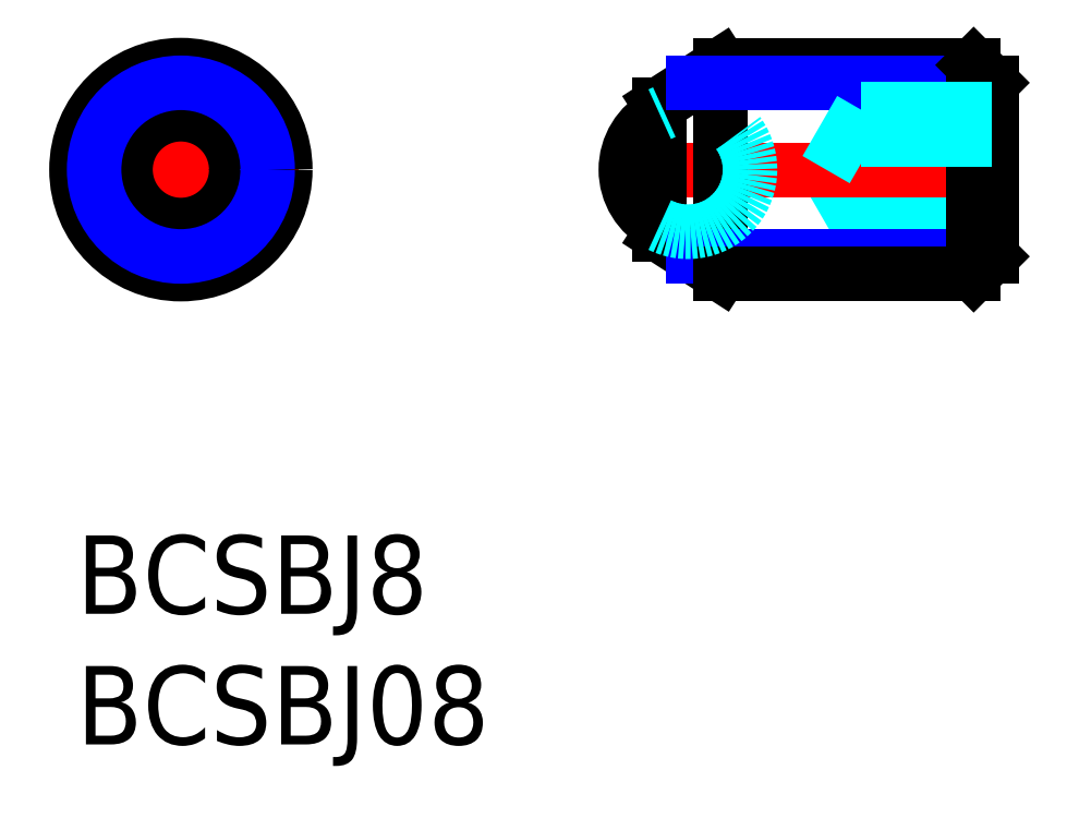
<metadata>
{"format":"dxf","ext":"dxf","renderer":"ezdxf+matplotlib","layout":"modelspace","background":"white","min_lineweight":24,"dpi":150}
</metadata>
<code>
0
SECTION
2
ENTITIES
0
INSERT
8
MSM_CONTINUOUS
2
*U13
10
0
20
0
30
0
0
INSERT
8
MSM_CONTINUOUS
2
*U14
10
0
20
0
30
0
0
LINE
8
MSM_DASHED
10
4
20
16.31
30
0
11
6
21
15.15
31
0
0
LINE
8
MSM_DASHED
10
2
20
15.15
30
0
11
4
21
16.31
31
0
0
LINE
8
MSM_DASHED
10
2
20
12.85
30
0
11
2
21
15.15
31
0
0
LINE
8
MSM_DASHED
10
4
20
11.69
30
0
11
2
21
12.85
31
0
0
LINE
8
MSM_DASHED
10
6
20
12.85
30
0
11
4
21
11.69
31
0
0
LINE
8
MSM_DASHED
10
6
20
15.15
30
0
11
6
21
12.85
31
0
0
LINE
8
MSM_CENTER
10
-0.5
20
14
30
0
11
8.5
21
14
31
0
0
LINE
8
MSM_CENTER
10
4
20
9.5
30
0
11
4
21
18.5
31
0
0
CIRCLE
8
MSM_CONTINUOUS
10
4
20
14
30
0
40
2.121
0
CIRCLE
8
MSM_CONTINUOUS
10
4
20
14
30
0
40
4
0
CIRCLE
8
MSM_CONTINUOUS
10
4
20
14
30
0
40
2.5
0
LINE
8
MSM_DASHED
10
30.04
20
11.69
30
0
11
35.04
21
11.69
31
0
0
LINE
8
MSM_DASHED
10
30.04
20
16.3
30
0
11
30.04
21
11.69
31
0
0
LINE
8
MSM_DASHED
10
30.04
20
12.85
30
0
11
35.04
21
12.85
31
0
0
LINE
8
MSM_DASHED
10
28.71
20
14
30
0
11
30.04
21
11.7
31
0
0
LINE
8
MSM_CENTER
10
20.54
20
14
30
0
11
35.54
21
14
31
0
0
ARC
8
MSM_CONTINUOUS
10
23.42
20
14
30
0
40
2.38
50
117
51
243
0
LINE
8
MSM_CONTINUOUS
10
22.34
20
11.5
30
0
11
24.67
21
10
31
0
0
LINE
8
MSM_CONTINUOUS
10
24.67
20
18
30
0
11
22.34
21
16.5
31
0
0
LINE
8
MSM_CONTINUOUS
10
24.67
20
18
30
0
11
24.67
21
10
31
0
0
LINE
8
MSM_CONTINUOUS
10
22.34
20
16.5
30
0
11
22.34
21
11.5
31
0
0
LINE
8
MSM_NARROW
10
23.62
20
10.68
30
0
11
35.04
21
10.68
31
0
0
LINE
8
MSM_CONTINUOUS
10
24.67
20
10
30
0
11
34.37
21
10
31
0
0
LINE
8
MSM_CONTINUOUS
10
24.67
20
18
30
0
11
34.37
21
18
31
0
0
LINE
8
MSM_NARROW
10
23.62
20
17.32
30
0
11
35.04
21
17.32
31
0
0
LINE
8
MSM_CONTINUOUS
10
35.04
20
10.68
30
0
11
35.04
21
17.32
31
0
0
LINE
8
MSM_CONTINUOUS
10
35.04
20
10.68
30
0
11
34.37
21
10
31
0
0
LINE
8
MSM_CONTINUOUS
10
34.37
20
10
30
0
11
34.37
21
18
31
0
0
LINE
8
MSM_CONTINUOUS
10
34.37
20
18
30
0
11
35.04
21
17.32
31
0
0
CIRCLE
8
MSM_NARROW
10
4
20
14
30
0
40
3.323
0
ARC
8
MSM_DASHED
10
23.42
20
14
30
0
40
2.38
50
243
51
117
0
LINE
8
MSM_DASHED
10
30.04
20
16.31
30
0
11
35.04
21
16.31
31
0
0
LINE
8
MSM_DASHED
10
30.04
20
15.15
30
0
11
35.04
21
15.15
31
0
0
LINE
8
MSM_DASHED
10
28.71
20
14
30
0
11
30.04
21
16.3
31
0
0
ENDSEC
0
EOF

</code>
